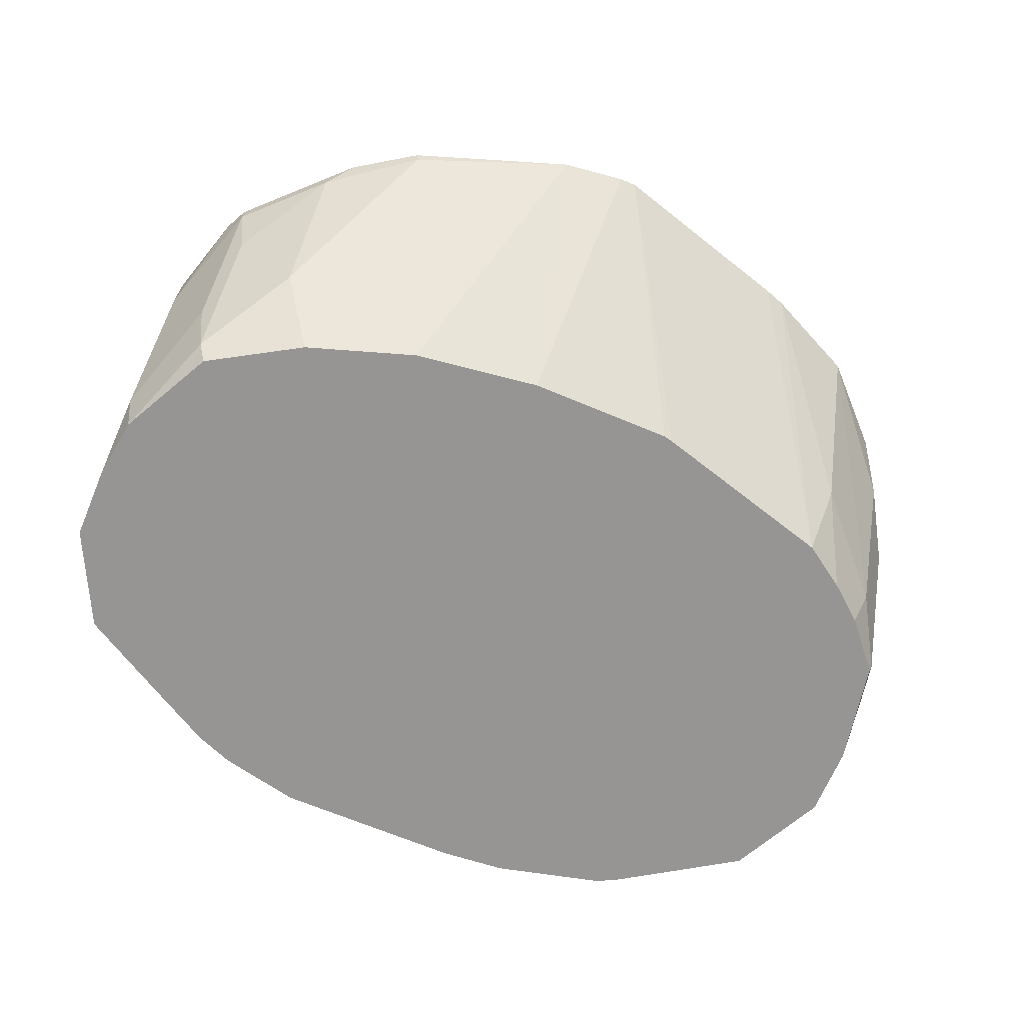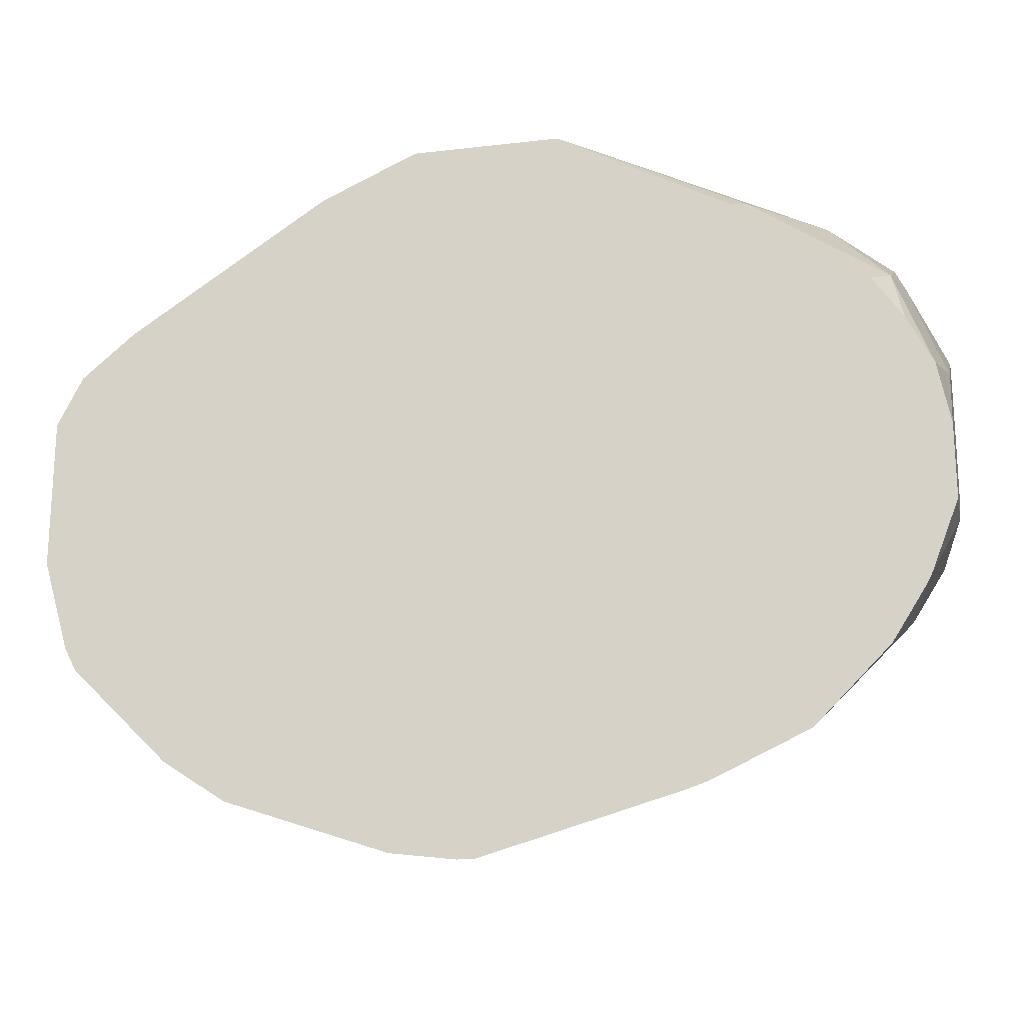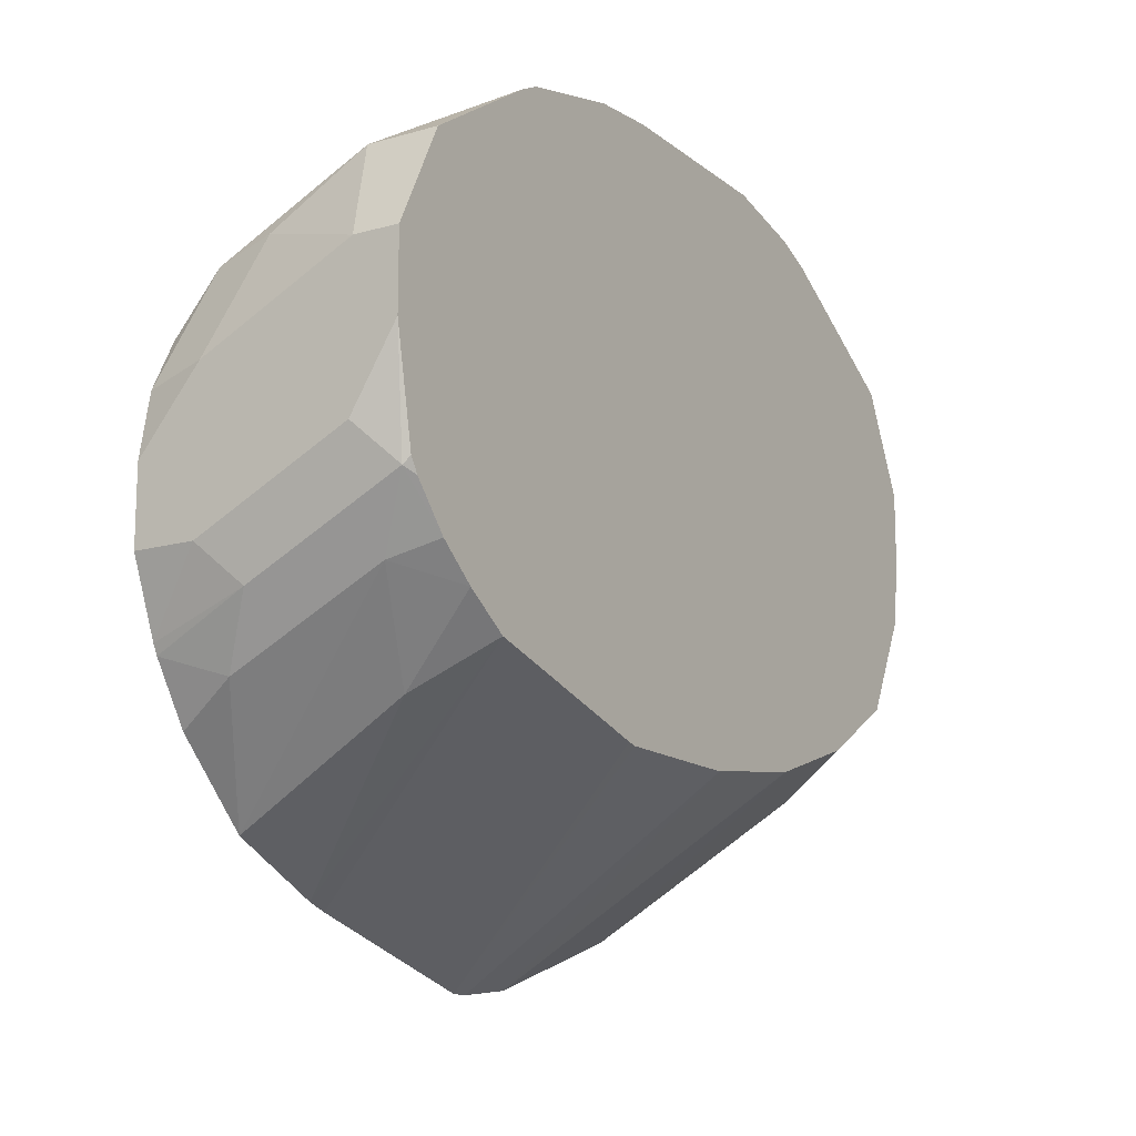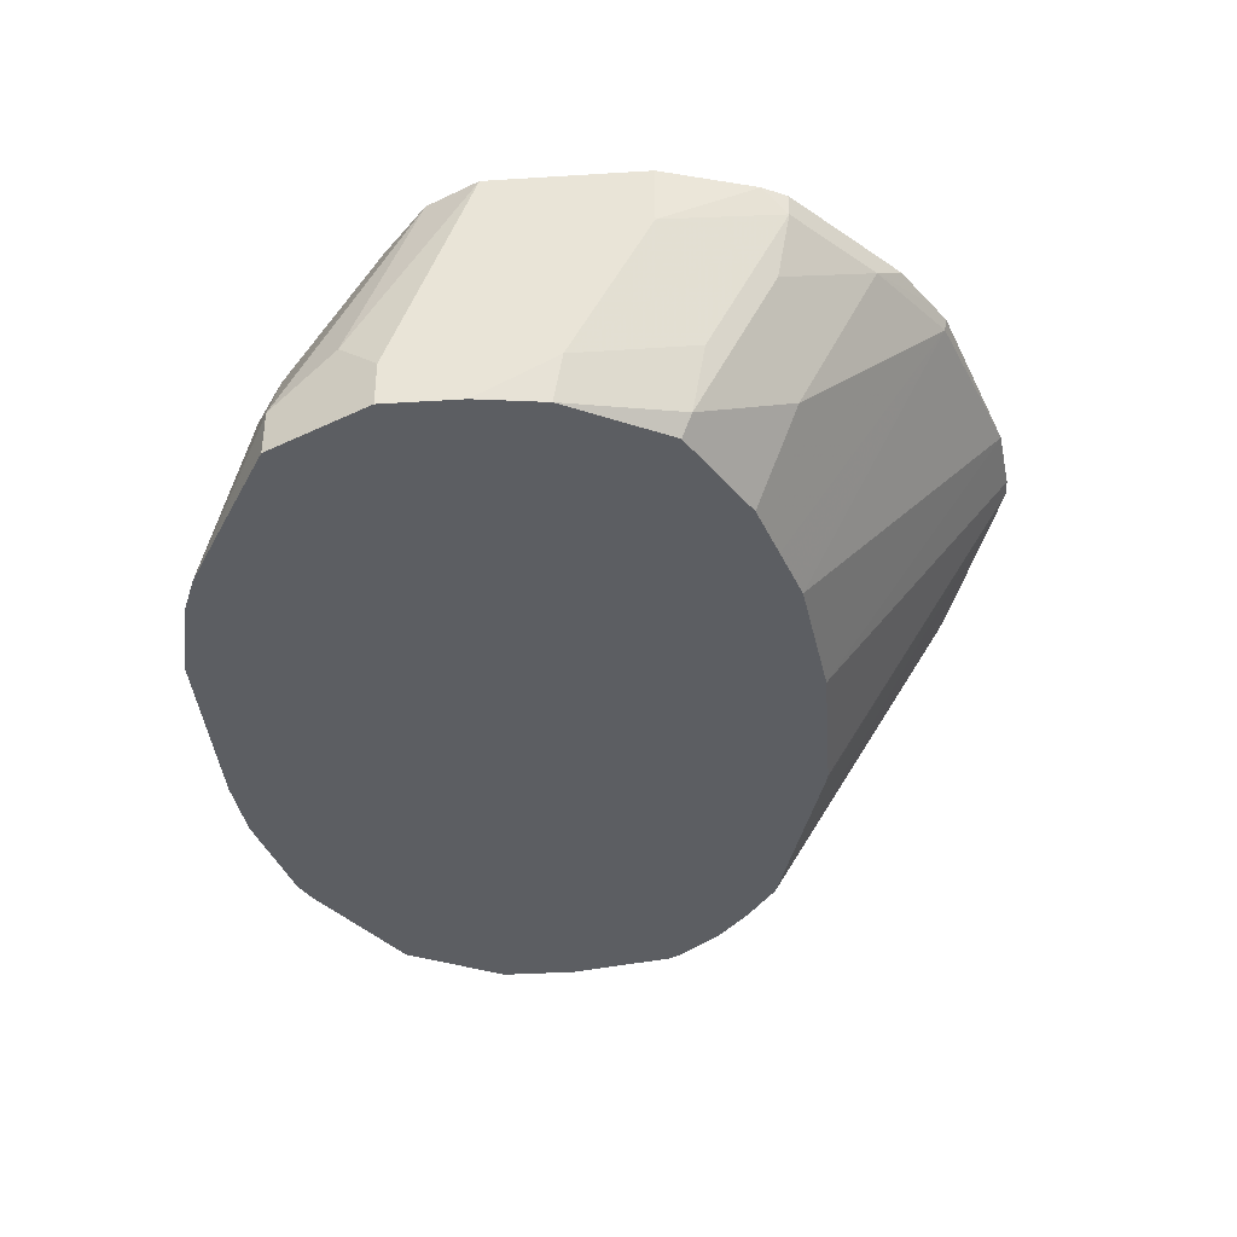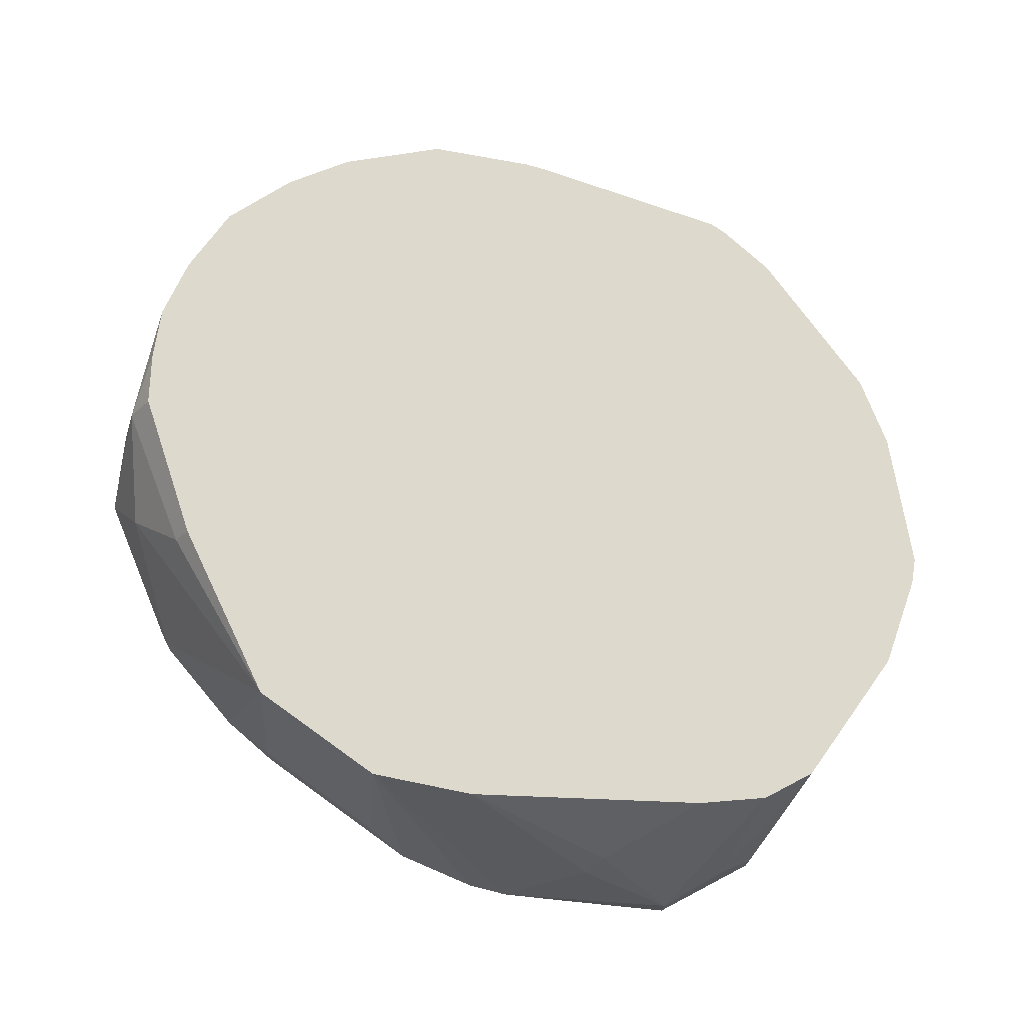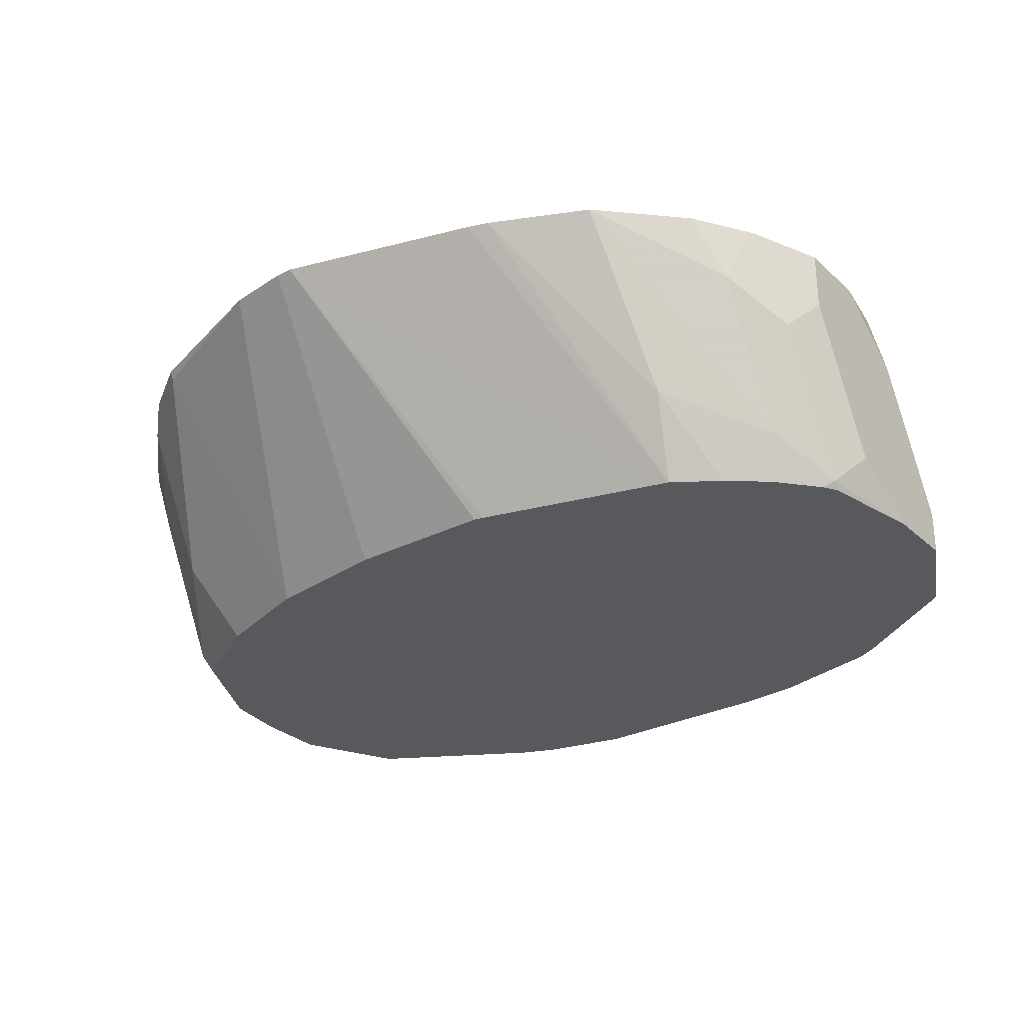
<metadata>
{"format":"obj","ext":"obj","renderer":"f3d","projection":"perspective","resolution":1024,"background":"white","views":[{"elev":-67.5,"azim":-22.8,"up":"+Z"},{"elev":-20.1,"azim":12.2,"up":"+Y"},{"elev":-14.3,"azim":121.9,"up":"+Y"},{"elev":-38.2,"azim":-85.5,"up":"+Z"},{"elev":72.0,"azim":-144.2,"up":"+Z"},{"elev":-29.0,"azim":37.0,"up":"+Z"}]}
</metadata>
<code>
v 0.01685 0.4214 -0.354
v 0.01685 0.4149 -0.3066
v 0.03233 0.42 -0.3639
v 0.01685 0.4214 -0.3639
v -0.01685 0.4214 -0.354
v 0.05639 0.3935 -0.3066
v 0.05898 0.3961 -0.3118
v 0.07585 0.3961 -0.3287
v 0.05898 0.4129 -0.3624
v 0.05742 0.4137 -0.3639
v -0.01685 0.4149 -0.3066
v -0.02683 0.4214 -0.3639
v 0.08589 0.3724 -0.3066
v 0.08988 0.3764 -0.3146
v 0.08988 0.3933 -0.3483
v 0.06211 0.4114 -0.3639
v -0.03457 0.4197 -0.3639
v -0.04579 0.4172 -0.3639
v -0.05439 0.4137 -0.3639
v -0.06951 0.4003 -0.3371
v -0.03871 0.4051 -0.3066
v 0.0927 0.3624 -0.3066
v 0.0984 0.3512 -0.3066
v 0.0927 0.3792 -0.3287
v 0.1011 0.3708 -0.354
v 0.08988 0.3933 -0.3639
v -0.06617 0.407 -0.3639
v -0.08988 0.3933 -0.354
v -0.07163 0.3961 -0.3287
v -0.08365 0.3753 -0.3066
v 0.1011 0.3371 -0.3066
v 0.1011 0.3539 -0.3202
v 0.1011 0.3708 -0.3639
v -0.08988 0.3933 -0.3639
v -0.09691 0.3792 -0.3455
v -0.09551 0.3652 -0.3066
v 0.1011 0.3203 -0.3066
v 0.1011 0.3539 -0.3639
v -0.1011 0.3708 -0.3639
v -0.1011 0.3708 -0.354
v -0.1011 0.3539 -0.3066
v 0.1011 0.3203 -0.3202
v 0.09493 0.3045 -0.3066
v 0.1011 0.3371 -0.354
v 0.09691 0.3287 -0.3624
v 0.09652 0.3302 -0.3639
v -0.1011 0.3539 -0.3639
v -0.1011 0.3203 -0.3066
v 0.09691 0.3118 -0.3287
v 0.09386 0.3023 -0.3066
v 0.08988 0.3146 -0.354
v 0.08656 0.318 -0.3639
v 0.09456 0.3271 -0.3639
v -0.1011 0.3371 -0.354
v -0.09913 0.3391 -0.3639
v -0.09529 0.3002 -0.3066
v -0.1011 0.3203 -0.3202
v 0.08988 0.2978 -0.3202
v 0.08589 0.2898 -0.3066
v 0.06904 0.2729 -0.3066
v 0.07163 0.295 -0.3455
v 0.0781 0.3111 -0.3639
v -0.0927 0.3118 -0.3455
v -0.08988 0.3146 -0.3596
v -0.08771 0.3168 -0.3639
v -0.0927 0.295 -0.3118
v -0.0927 0.295 -0.3066
v 0.04732 0.2629 -0.3066
v 0.06781 0.3042 -0.3639
v -0.08988 0.2978 -0.3259
v -0.07022 0.3006 -0.3568
v -0.07585 0.295 -0.3455
v -0.07585 0.2781 -0.3118
v -0.06662 0.3042 -0.3639
v -0.08751 0.2898 -0.3066
v 0.04272 0.2614 -0.3066
v -0.001604 0.2489 -0.3066
v 0.02394 0.292 -0.3639
v -0.05399 0.3 -0.3639
v -0.05617 0.2641 -0.309
v -0.06094 0.2664 -0.3066
v -0.07064 0.2729 -0.3066
v -0.07585 0.2781 -0.3066
v -0.005524 0.2489 -0.3066
v 0.02184 0.2915 -0.3639
v -0.04369 0.2965 -0.3639
v -0.04134 0.2958 -0.3639
v -0.02008 0.2509 -0.3066
v -0.05664 0.2636 -0.3066
v -0.01186 0.2915 -0.3639
f 39 54 57
f 42 45 44
f 39 47 54
f 39 57 48
f 39 48 41
f 39 41 40
f 42 43 49
f 42 49 45
f 43 50 49
f 48 57 56
f 45 58 51
f 45 51 52
f 45 53 46
f 47 55 54
f 49 50 58
f 50 59 58
f 38 45 46
f 51 58 60
f 45 49 58
f 38 44 45
f 25 31 37
f 35 41 36
f 51 60 61
f 21 29 30
f 23 31 32
f 23 32 24
f 24 32 25
f 25 32 31
f 25 37 42
f 25 42 44
f 37 43 42
f 25 44 38
f 27 34 28
f 28 30 29
f 28 34 35
f 28 35 36
f 28 36 30
f 34 39 35
f 35 39 40
f 35 40 41
f 25 38 33
f 51 61 62
f 73 81 82
f 54 55 63
f 71 74 79
f 71 79 80
f 71 80 72
f 72 80 73
f 73 80 81
f 20 29 21
f 73 82 83
f 73 83 75
f 69 77 78
f 77 84 90
f 77 85 78
f 79 86 80
f 80 86 87
f 80 87 88
f 80 88 89
f 80 89 81
f 84 88 90
f 87 90 88
f 77 90 85
f 69 76 77
f 68 76 69
f 66 75 67
f 54 63 66
f 54 66 57
f 55 64 63
f 55 65 64
f 56 66 67
f 56 57 66
f 58 59 60
f 60 68 61
f 61 68 69
f 61 69 62
f 63 64 66
f 64 70 66
f 64 65 71
f 64 71 72
f 64 72 73
f 64 73 70
f 65 74 71
f 66 70 73
f 66 73 75
f 51 62 52
f 20 28 29
f 45 52 53
f 19 27 28
f 2 89 88
f 2 88 84
f 2 84 77
f 2 77 76
f 2 76 68
f 2 68 60
f 2 60 59
f 2 59 50
f 2 81 89
f 2 50 43
f 2 37 31
f 2 31 23
f 2 23 22
f 2 22 13
f 2 13 6
f 3 10 16
f 3 16 26
f 3 26 33
f 2 43 37
f 2 82 81
f 2 83 82
f 2 75 83
f 19 28 20
f 1 2 3
f 1 3 4
f 1 4 12
f 1 12 5
f 1 5 11
f 1 11 2
f 2 6 7
f 2 7 8
f 2 8 9
f 2 9 10
f 2 10 3
f 2 21 30
f 2 30 36
f 2 36 41
f 2 41 48
f 2 48 56
f 2 56 67
f 2 67 75
f 3 33 38
f 3 38 46
f 2 11 21
f 3 53 52
f 7 13 14
f 7 14 8
f 8 14 15
f 8 15 9
f 9 16 10
f 9 15 16
f 11 12 17
f 11 17 18
f 11 18 19
f 11 19 20
f 11 20 21
f 13 22 14
f 14 23 24
f 14 24 15
f 15 24 25
f 15 25 33
f 15 33 26
f 3 46 53
f 15 26 16
f 6 13 7
f 5 12 11
f 14 22 23
f 3 17 12
f 3 62 69
f 3 12 4
f 3 52 62
f 3 69 78
f 3 78 85
f 3 85 90
f 3 87 86
f 3 86 79
f 3 79 74
f 3 90 87
f 3 65 55
f 3 18 17
f 3 55 47
f 3 47 39
f 3 39 34
f 3 34 27
f 3 74 65
f 3 27 19
f 3 19 18

</code>
